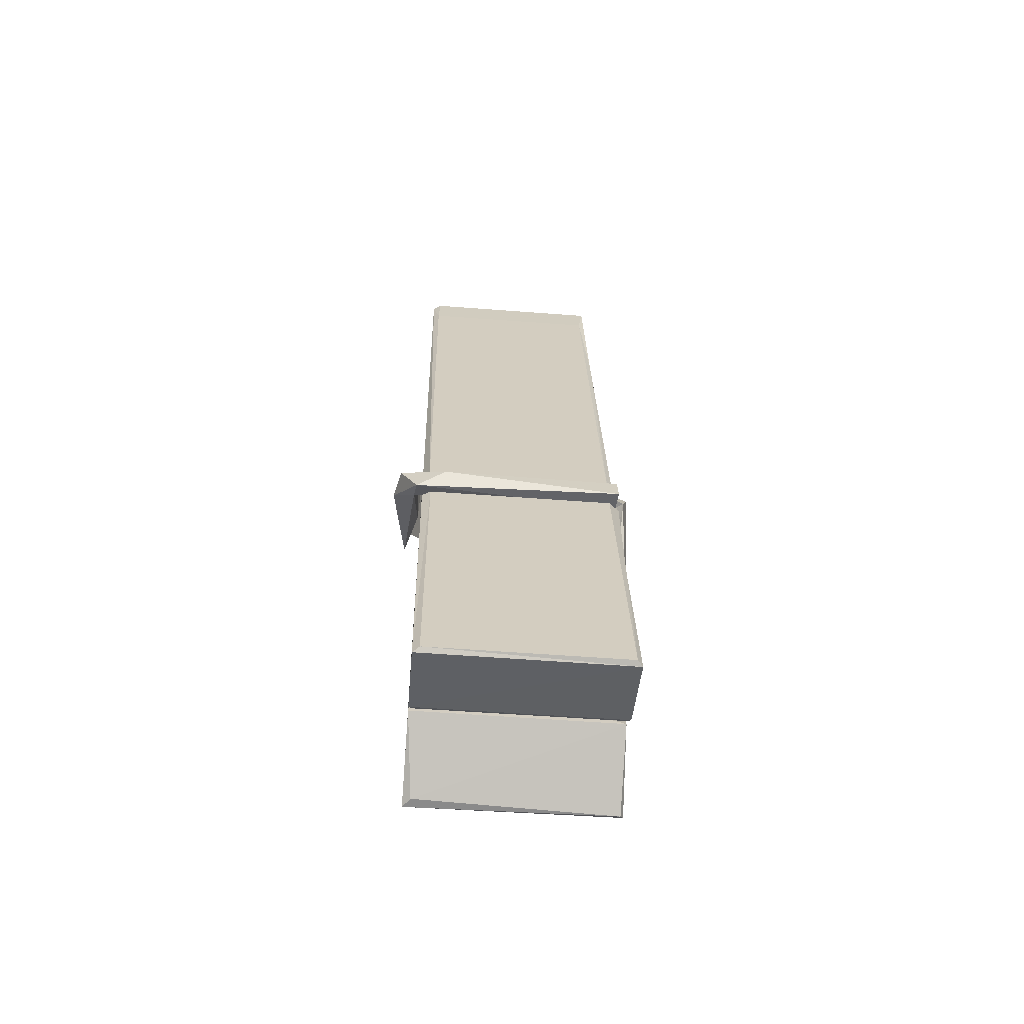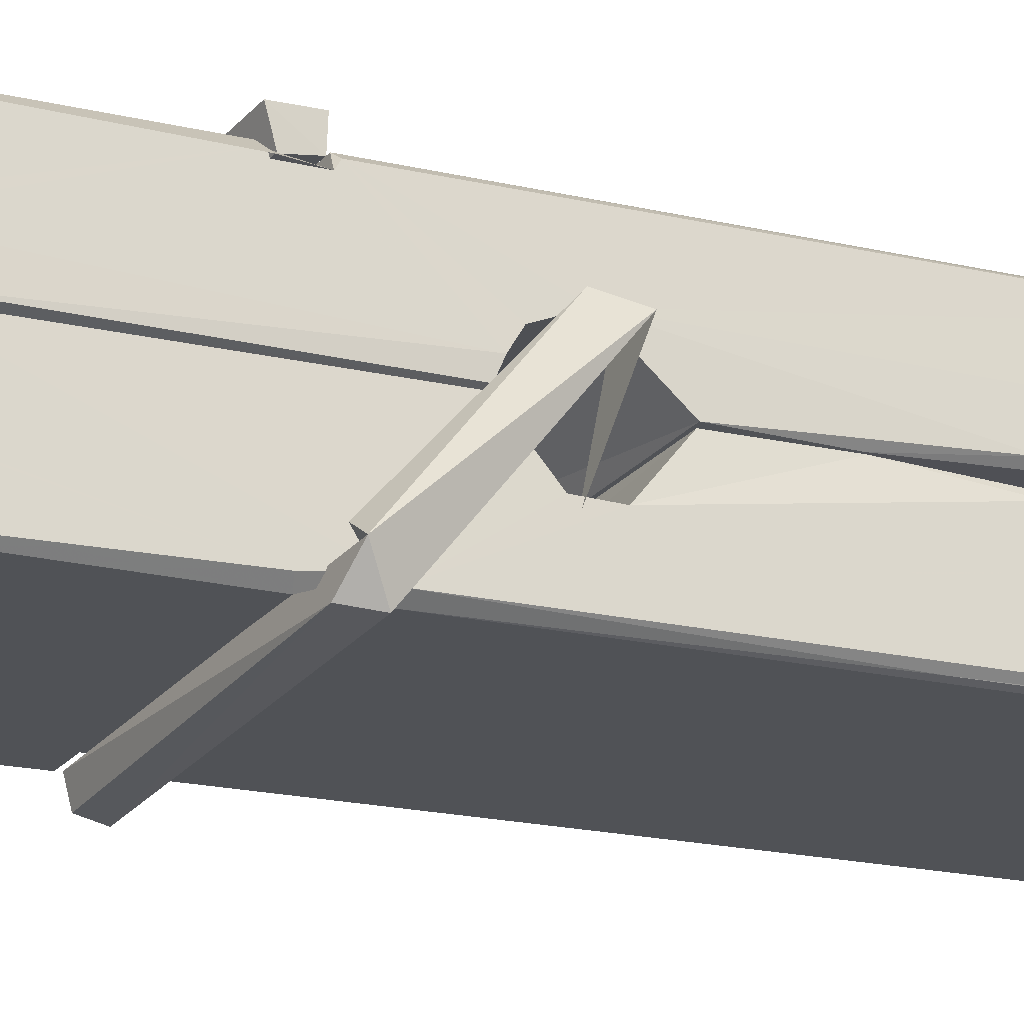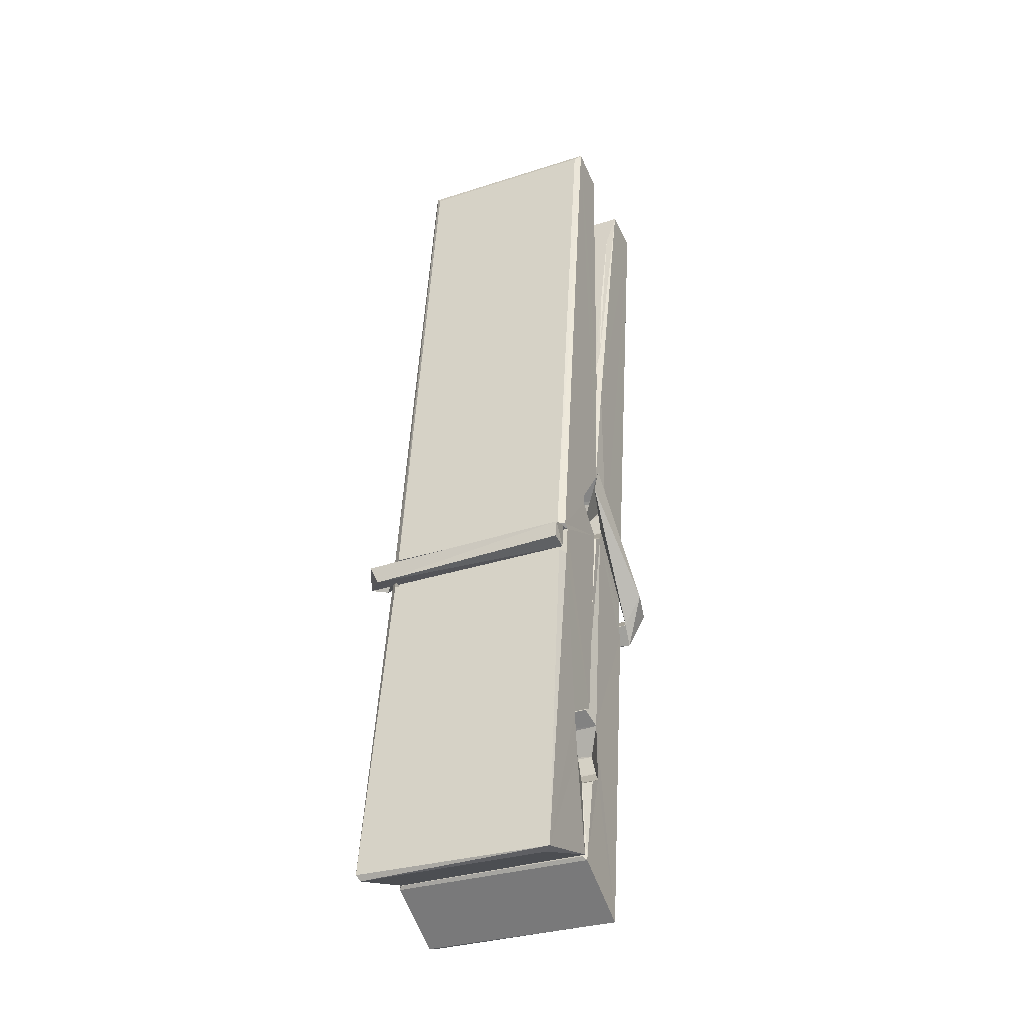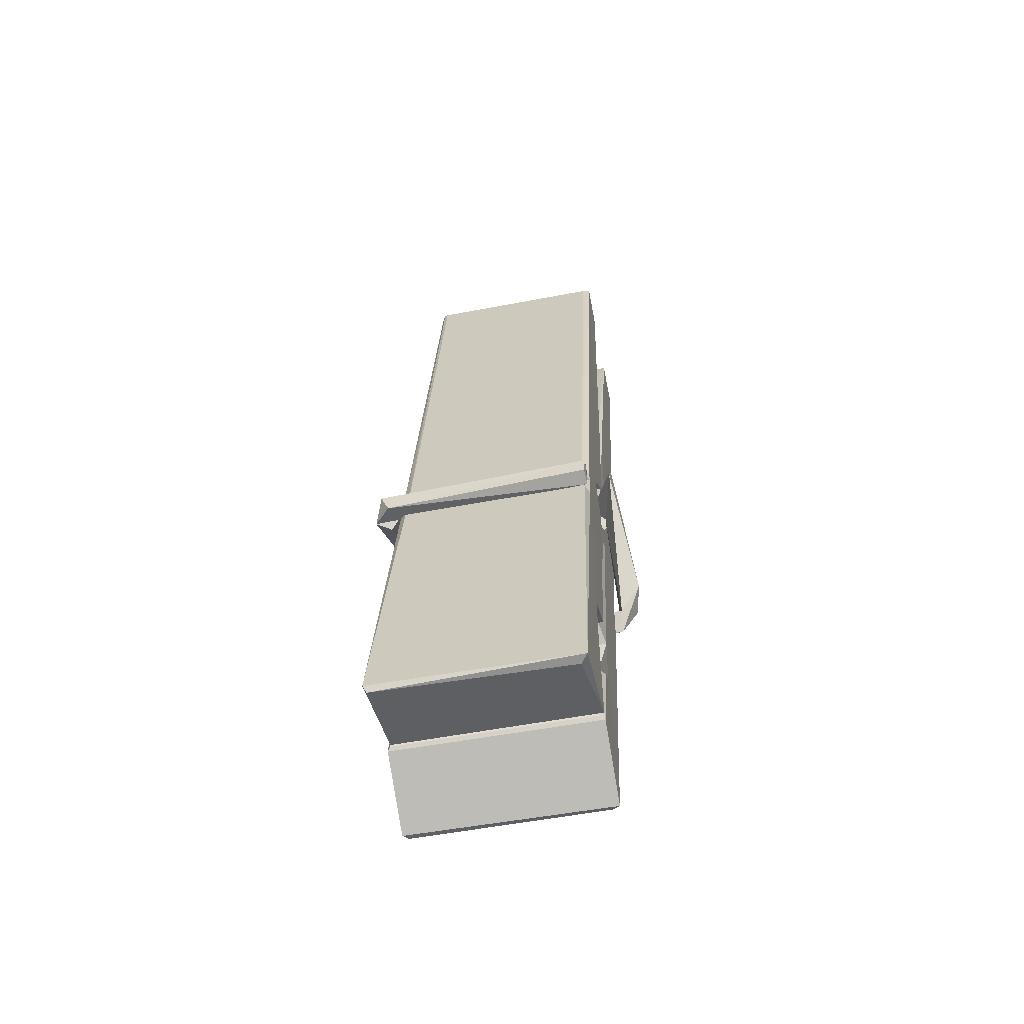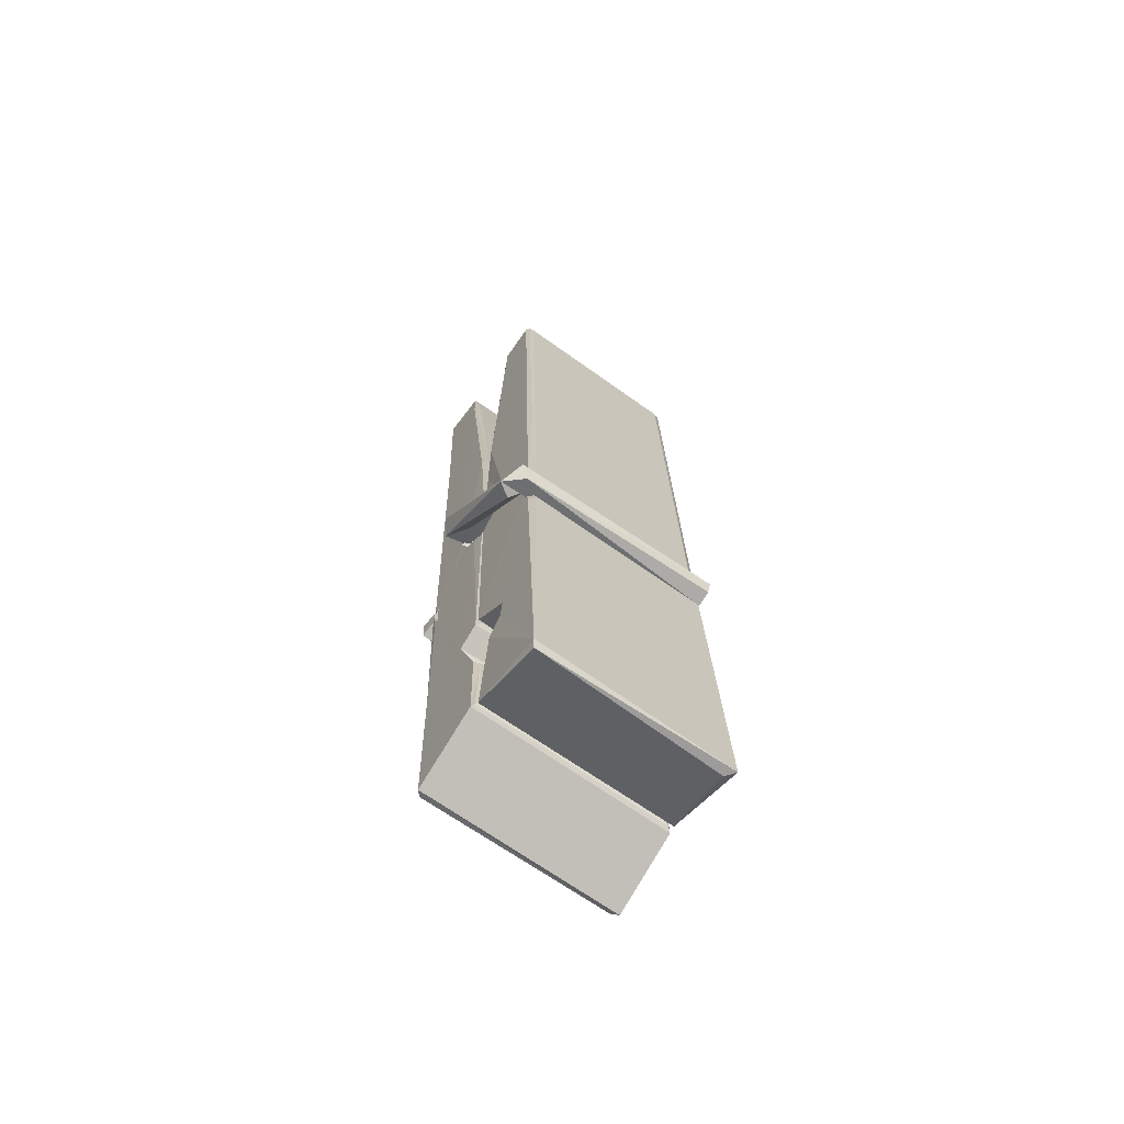
<metadata>
{"format":"obj","ext":"obj","renderer":"f3d","projection":"perspective","resolution":1024,"background":"white","views":[{"elev":-69.8,"azim":-4.1,"up":"+Y"},{"elev":-23.7,"azim":62.7,"up":"+Z"},{"elev":-35.5,"azim":-155.1,"up":"+Y"},{"elev":-60.2,"azim":-168.0,"up":"+Y"},{"elev":-64.3,"azim":144.7,"up":"+Y"}]}
</metadata>
<code>
v -0.5773 1.849 -1.172
v -0.4138 1.883 -1.231
v -0.5756 1.881 -1.232
v -0.5717 1.885 -1.233
v -0.589 2.428 -1.188
v -0.5875 2.507 -1.175
v -0.5898 2.604 -1.158
v -0.5847 2.396 -1.193
v -0.432 2.605 -1.157
v -0.5909 2.6 -1.115
v -0.591 2.367 -1.194
v -0.5977 2.639 -1.151
v -0.4174 2.017 -1.222
v -0.5843 2.123 -1.152
v -0.5867 2.201 -1.199
v -0.5805 1.951 -1.218
v -0.5803 1.958 -1.206
v -0.5815 2.006 -1.209
v -0.4158 1.965 -1.204
v -0.4214 1.985 -1.197
v -0.5757 1.968 -1.199
v -0.4225 2.233 -1.179
v -0.4268 2.251 -1.184
v -0.588 2.251 -1.186
v -0.5873 2.263 -1.206
v -0.4244 2.268 -1.207
v -0.5794 2.146 -1.147
v -0.4373 2.608 -1.159
v -0.4345 2.644 -1.152
v -0.4309 2.4 -1.194
v -0.4221 2.211 -1.19
v -0.4228 2.201 -1.21
v -0.4219 2.205 -1.2
v -0.4225 2.02 -1.225
v -0.4159 1.885 -1.233
v -0.4191 1.889 -1.234
v -0.4161 2.13 -1.157
v -0.5773 2.123 -1.149
v -0.4368 2.605 -1.116
v -0.4349 2.511 -1.176
v -0.5866 2.221 -1.179
v -0.5782 2.015 -1.224
v -0.5711 1.986 -1.195
v -0.4156 1.953 -1.227
v -0.5828 2.322 -1.202
v -0.4286 2.326 -1.203
v -0.5876 2.24 -1.18
v -0.5974 2.634 -1.116
v -0.5904 2.637 -1.113
v -0.433 2.641 -1.114
v -0.4288 2.481 -1.128
v -0.4202 2.152 -1.152
v -0.4195 1.95 -1.23
v -0.4126 1.853 -1.174
v -0.4168 1.854 -1.169
v -0.572 1.851 -1.168
v -0.5786 1.878 -1.23
v -0.4266 2.386 -1.193
v -0.4168 2.006 -1.205
v -0.5818 2.195 -1.211
v -0.4271 2.199 -1.212
v -0.4201 2.149 -1.156
v -0.5865 2.195 -1.207
v -0.4195 2.126 -1.155
v -0.4247 2.127 -1.15
v -0.5753 1.946 -1.229
v -0.5851 2.145 -1.155
v -0.5844 2.125 -1.156
v -0.4248 2.15 -1.148
v -0.5947 2.644 -1.208
v -0.4168 1.884 -1.235
v -0.5881 2.397 -1.201
v -0.5912 2.508 -1.203
v -0.4333 2.64 -1.212
v -0.4337 2.646 -1.244
v -0.4267 2.388 -1.207
v -0.429 2.401 -1.203
v -0.432 2.513 -1.205
v -0.5915 2.383 -1.206
v -0.5819 2.015 -1.224
v -0.4173 2.019 -1.226
v -0.4158 1.96 -1.245
v -0.5818 1.997 -1.256
v -0.5825 2.138 -1.283
v -0.4177 2.01 -1.247
v -0.584 2.232 -1.239
v -0.4265 2.257 -1.23
v -0.5812 2.256 -1.226
v -0.4232 2.245 -1.238
v -0.5884 2.263 -1.207
v -0.5872 2.215 -1.236
v -0.4225 2.213 -1.232
v -0.4227 2.224 -1.239
v -0.4263 2.268 -1.208
v -0.5863 2.195 -1.212
v -0.5927 2.639 -1.248
v -0.4326 2.401 -1.202
v -0.4165 1.976 -1.257
v -0.4265 2.142 -1.284
v -0.4294 2.353 -1.268
v -0.4393 2.643 -1.249
v -0.4395 2.649 -1.22
v -0.4361 2.645 -1.209
v -0.4356 2.513 -1.204
v -0.5879 2.244 -1.236
v -0.417 1.994 -1.258
v -0.5807 1.962 -1.25
v -0.5786 1.881 -1.234
v -0.5864 2.322 -1.203
v -0.4277 2.326 -1.204
v -0.4274 2.171 -1.282
v -0.5986 2.644 -1.245
v -0.5928 2.646 -1.242
v -0.4361 2.648 -1.247
v -0.4216 2.172 -1.278
v -0.4209 2.14 -1.28
v -0.4141 1.866 -1.304
v -0.5725 1.859 -1.295
v -0.5857 2.139 -1.275
v -0.5981 2.636 -1.211
v -0.4166 1.862 -1.3
v -0.5805 2.167 -1.281
v -0.5864 2.167 -1.278
v -0.4222 2.2 -1.213
v -0.5864 2.164 -1.273
v -0.5754 1.947 -1.229
v -0.5785 1.86 -1.303
v -0.4215 2.169 -1.274
v -0.4266 2.143 -1.276
v -0.5849 2.164 -1.28
v -0.4202 2.163 -1.274
v -0.4125 2.147 -1.291
v -0.5849 2.142 -1.282
v -0.398 2.151 -1.276
v -0.5844 2.145 -1.295
v -0.5861 2.158 -1.296
v -0.4175 2.126 -1.14
v -0.419 2.131 -1.156
v -0.419 2.232 -1.196
v -0.6039 2.146 -1.142
v -0.4243 2.228 -1.246
v -0.4343 2.246 -1.178
v -0.5803 2.198 -1.224
v -0.5882 2.252 -1.179
v -0.601 2.247 -1.234
v -0.6003 2.223 -1.242
v -0.6095 2.152 -1.165
v -0.5894 2.207 -1.204
v -0.5653 2.132 -1.133
v -0.5893 2.119 -1.142
v -0.5913 2.132 -1.156
v -0.4192 2.147 -1.153
v -0.5883 2.143 -1.145
v -0.4182 2.147 -1.139
v -0.3998 2.241 -1.188
v -0.4043 2.221 -1.183
v -0.41 2.151 -1.267
v -0.4063 2.162 -1.293
f 49 29 12
f 8 5 6
f 5 7 6
f 7 40 6
f 40 8 6
f 58 30 29
f 58 29 9
f 12 5 11
f 18 15 42
f 15 63 42
f 20 59 19
f 38 14 1
f 18 43 17
f 18 59 43
f 17 43 21
f 22 23 26
f 41 31 15
f 15 32 60
f 7 5 12
f 50 9 29
f 48 10 49
f 28 12 29
f 28 29 40
f 29 30 40
f 23 24 26
f 22 47 23
f 47 24 23
f 41 22 31
f 18 13 59
f 43 59 20
f 19 17 21
f 21 20 19
f 44 16 19
f 16 17 19
f 54 57 2
f 69 52 51
f 39 51 50
f 28 7 12
f 30 8 40
f 40 7 28
f 25 45 26
f 25 26 24
f 47 22 41
f 31 33 15
f 33 32 15
f 34 13 42
f 42 13 18
f 43 20 21
f 36 35 3
f 36 3 4
f 57 3 2
f 3 35 2
f 10 39 50
f 10 50 49
f 25 11 45
f 11 5 8
f 11 8 45
f 45 8 30
f 26 45 46
f 45 30 46
f 58 22 26
f 26 46 58
f 46 30 58
f 51 39 69
f 39 10 69
f 25 24 11
f 47 67 48
f 67 27 48
f 48 27 10
f 51 9 50
f 22 9 51
f 52 22 51
f 64 37 55
f 55 56 54
f 54 56 1
f 4 3 66
f 36 4 66
f 36 66 53
f 35 36 53
f 35 53 2
f 56 55 38
f 66 3 57
f 1 18 17
f 14 18 1
f 15 18 14
f 47 11 24
f 11 47 48
f 12 11 48
f 49 12 48
f 29 49 50
f 9 22 58
f 31 22 52
f 31 52 33
f 64 19 59
f 19 64 44
f 2 44 64
f 2 64 54
f 57 54 1
f 32 61 60
f 33 13 32
f 62 33 52
f 47 41 15
f 15 60 63
f 60 61 42
f 34 42 61
f 32 13 34
f 32 34 61
f 33 59 13
f 64 59 33
f 38 55 65
f 55 37 65
f 14 68 15
f 60 42 63
f 66 16 44
f 66 44 53
f 2 53 44
f 55 54 64
f 38 1 56
f 17 57 1
f 57 17 16
f 66 57 16
f 15 68 67
f 62 37 64
f 68 37 62
f 68 62 67
f 64 33 62
f 52 69 62
f 67 62 69
f 67 69 27
f 47 15 67
f 69 10 27
f 37 38 65
f 38 37 68
f 68 14 38
f 82 117 71
f 75 76 74
f 76 77 78
f 76 78 74
f 78 103 74
f 73 72 79
f 73 79 120
f 83 85 106
f 83 80 85
f 83 106 98
f 83 98 107
f 106 116 98
f 105 86 91
f 87 94 89
f 112 123 122
f 123 90 105
f 90 88 105
f 70 73 120
f 103 78 104
f 78 77 97
f 78 97 104
f 88 94 87
f 89 86 105
f 105 87 89
f 93 86 89
f 117 116 99
f 115 100 111
f 96 111 101
f 111 100 101
f 100 114 101
f 72 73 104
f 73 70 103
f 73 103 104
f 104 97 72
f 90 109 94
f 94 88 90
f 105 88 87
f 92 91 93
f 91 86 93
f 95 91 92
f 92 124 95
f 95 81 80
f 80 81 85
f 98 82 107
f 107 82 126
f 108 71 118
f 127 121 117
f 114 112 96
f 114 96 101
f 102 103 70
f 72 97 110
f 72 110 109
f 110 94 109
f 97 77 110
f 89 94 110
f 89 110 76
f 110 77 76
f 122 111 96
f 96 112 122
f 79 72 109
f 109 90 79
f 127 84 119
f 113 112 114
f 114 102 113
f 75 102 114
f 75 114 100
f 75 100 115
f 121 127 118
f 126 71 108
f 84 127 117
f 99 84 117
f 127 83 107
f 127 119 83
f 95 123 91
f 91 123 105
f 90 123 112
f 90 112 79
f 112 120 79
f 112 70 120
f 70 112 113
f 70 113 102
f 102 75 103
f 103 75 74
f 76 75 89
f 75 115 89
f 115 93 89
f 81 128 116
f 106 85 81
f 106 81 116
f 98 116 117
f 98 117 82
f 121 71 117
f 71 121 118
f 127 108 118
f 92 93 124
f 93 115 124
f 123 95 125
f 81 95 124
f 128 81 124
f 124 115 128
f 128 115 111
f 111 122 125
f 111 125 128
f 122 123 125
f 80 83 119
f 71 126 82
f 127 107 108
f 107 126 108
f 119 129 128
f 128 125 119
f 80 125 95
f 125 80 119
f 99 116 128
f 99 128 129
f 99 129 119
f 119 84 99
f 131 158 130
f 132 136 158
f 132 134 133
f 130 136 133
f 132 133 135
f 136 132 135
f 130 158 136
f 149 137 154
f 154 152 153
f 155 134 158
f 158 131 139
f 151 148 153
f 147 146 151
f 155 142 156
f 156 142 139
f 155 139 142
f 142 155 141
f 141 155 142
f 145 144 143
f 145 143 144
f 148 145 144
f 144 145 148
f 146 145 148
f 147 145 146
f 146 148 151
f 147 140 145
f 156 139 131
f 134 155 156
f 155 158 139
f 145 140 148
f 147 150 140
f 150 147 151
f 150 149 140
f 140 153 148
f 153 140 154
f 154 140 149
f 151 138 150
f 153 152 151
f 138 152 137
f 137 152 154
f 150 137 149
f 137 150 138
f 138 151 152
f 157 134 156
f 157 156 131
f 157 131 134
f 132 158 134
f 134 131 133
f 131 130 133
f 133 136 135
f 49 29 12
f 8 5 6
f 5 7 6
f 7 40 6
f 40 8 6
f 58 30 29
f 58 29 9
f 12 5 11
f 18 15 42
f 15 63 42
f 20 59 19
f 38 14 1
f 18 43 17
f 18 59 43
f 17 43 21
f 22 23 26
f 41 31 15
f 15 32 60
f 7 5 12
f 50 9 29
f 48 10 49
f 28 12 29
f 28 29 40
f 29 30 40
f 23 24 26
f 22 47 23
f 47 24 23
f 41 22 31
f 18 13 59
f 43 59 20
f 19 17 21
f 21 20 19
f 44 16 19
f 16 17 19
f 54 57 2
f 69 52 51
f 39 51 50
f 28 7 12
f 30 8 40
f 40 7 28
f 25 45 26
f 25 26 24
f 47 22 41
f 31 33 15
f 33 32 15
f 34 13 42
f 42 13 18
f 43 20 21
f 36 35 3
f 36 3 4
f 57 3 2
f 3 35 2
f 10 39 50
f 10 50 49
f 25 11 45
f 11 5 8
f 11 8 45
f 45 8 30
f 26 45 46
f 45 30 46
f 58 22 26
f 26 46 58
f 46 30 58
f 51 39 69
f 39 10 69
f 25 24 11
f 47 67 48
f 67 27 48
f 48 27 10
f 51 9 50
f 22 9 51
f 52 22 51
f 64 37 55
f 55 56 54
f 54 56 1
f 4 3 66
f 36 4 66
f 36 66 53
f 35 36 53
f 35 53 2
f 56 55 38
f 66 3 57
f 1 18 17
f 14 18 1
f 15 18 14
f 47 11 24
f 11 47 48
f 12 11 48
f 49 12 48
f 29 49 50
f 9 22 58
f 31 22 52
f 31 52 33
f 64 19 59
f 19 64 44
f 2 44 64
f 2 64 54
f 57 54 1
f 32 61 60
f 33 13 32
f 62 33 52
f 47 41 15
f 15 60 63
f 60 61 42
f 34 42 61
f 32 13 34
f 32 34 61
f 33 59 13
f 64 59 33
f 38 55 65
f 55 37 65
f 14 68 15
f 60 42 63
f 66 16 44
f 66 44 53
f 2 53 44
f 55 54 64
f 38 1 56
f 17 57 1
f 57 17 16
f 66 57 16
f 15 68 67
f 62 37 64
f 68 37 62
f 68 62 67
f 64 33 62
f 52 69 62
f 67 62 69
f 67 69 27
f 47 15 67
f 69 10 27
f 37 38 65
f 38 37 68
f 68 14 38
f 82 117 71
f 75 76 74
f 76 77 78
f 76 78 74
f 78 103 74
f 73 72 79
f 73 79 120
f 83 85 106
f 83 80 85
f 83 106 98
f 83 98 107
f 106 116 98
f 105 86 91
f 87 94 89
f 112 123 122
f 123 90 105
f 90 88 105
f 70 73 120
f 103 78 104
f 78 77 97
f 78 97 104
f 88 94 87
f 89 86 105
f 105 87 89
f 93 86 89
f 117 116 99
f 115 100 111
f 96 111 101
f 111 100 101
f 100 114 101
f 72 73 104
f 73 70 103
f 73 103 104
f 104 97 72
f 90 109 94
f 94 88 90
f 105 88 87
f 92 91 93
f 91 86 93
f 95 91 92
f 92 124 95
f 95 81 80
f 80 81 85
f 98 82 107
f 107 82 126
f 108 71 118
f 127 121 117
f 114 112 96
f 114 96 101
f 102 103 70
f 72 97 110
f 72 110 109
f 110 94 109
f 97 77 110
f 89 94 110
f 89 110 76
f 110 77 76
f 122 111 96
f 96 112 122
f 79 72 109
f 109 90 79
f 127 84 119
f 113 112 114
f 114 102 113
f 75 102 114
f 75 114 100
f 75 100 115
f 121 127 118
f 126 71 108
f 84 127 117
f 99 84 117
f 127 83 107
f 127 119 83
f 95 123 91
f 91 123 105
f 90 123 112
f 90 112 79
f 112 120 79
f 112 70 120
f 70 112 113
f 70 113 102
f 102 75 103
f 103 75 74
f 76 75 89
f 75 115 89
f 115 93 89
f 81 128 116
f 106 85 81
f 106 81 116
f 98 116 117
f 98 117 82
f 121 71 117
f 71 121 118
f 127 108 118
f 92 93 124
f 93 115 124
f 123 95 125
f 81 95 124
f 128 81 124
f 124 115 128
f 128 115 111
f 111 122 125
f 111 125 128
f 122 123 125
f 80 83 119
f 71 126 82
f 127 107 108
f 107 126 108
f 119 129 128
f 128 125 119
f 80 125 95
f 125 80 119
f 99 116 128
f 99 128 129
f 99 129 119
f 119 84 99
f 131 158 130
f 132 136 158
f 132 134 133
f 130 136 133
f 132 133 135
f 136 132 135
f 130 158 136
f 149 137 154
f 154 152 153
f 155 134 158
f 158 131 139
f 151 148 153
f 147 146 151
f 155 142 156
f 156 142 139
f 155 139 142
f 142 155 141
f 141 155 142
f 145 144 143
f 145 143 144
f 148 145 144
f 144 145 148
f 146 145 148
f 147 145 146
f 146 148 151
f 147 140 145
f 156 139 131
f 134 155 156
f 155 158 139
f 145 140 148
f 147 150 140
f 150 147 151
f 150 149 140
f 140 153 148
f 153 140 154
f 154 140 149
f 151 138 150
f 153 152 151
f 138 152 137
f 137 152 154
f 150 137 149
f 137 150 138
f 138 151 152
f 157 134 156
f 157 156 131
f 157 131 134
f 132 158 134
f 134 131 133
f 131 130 133
f 133 136 135

</code>
